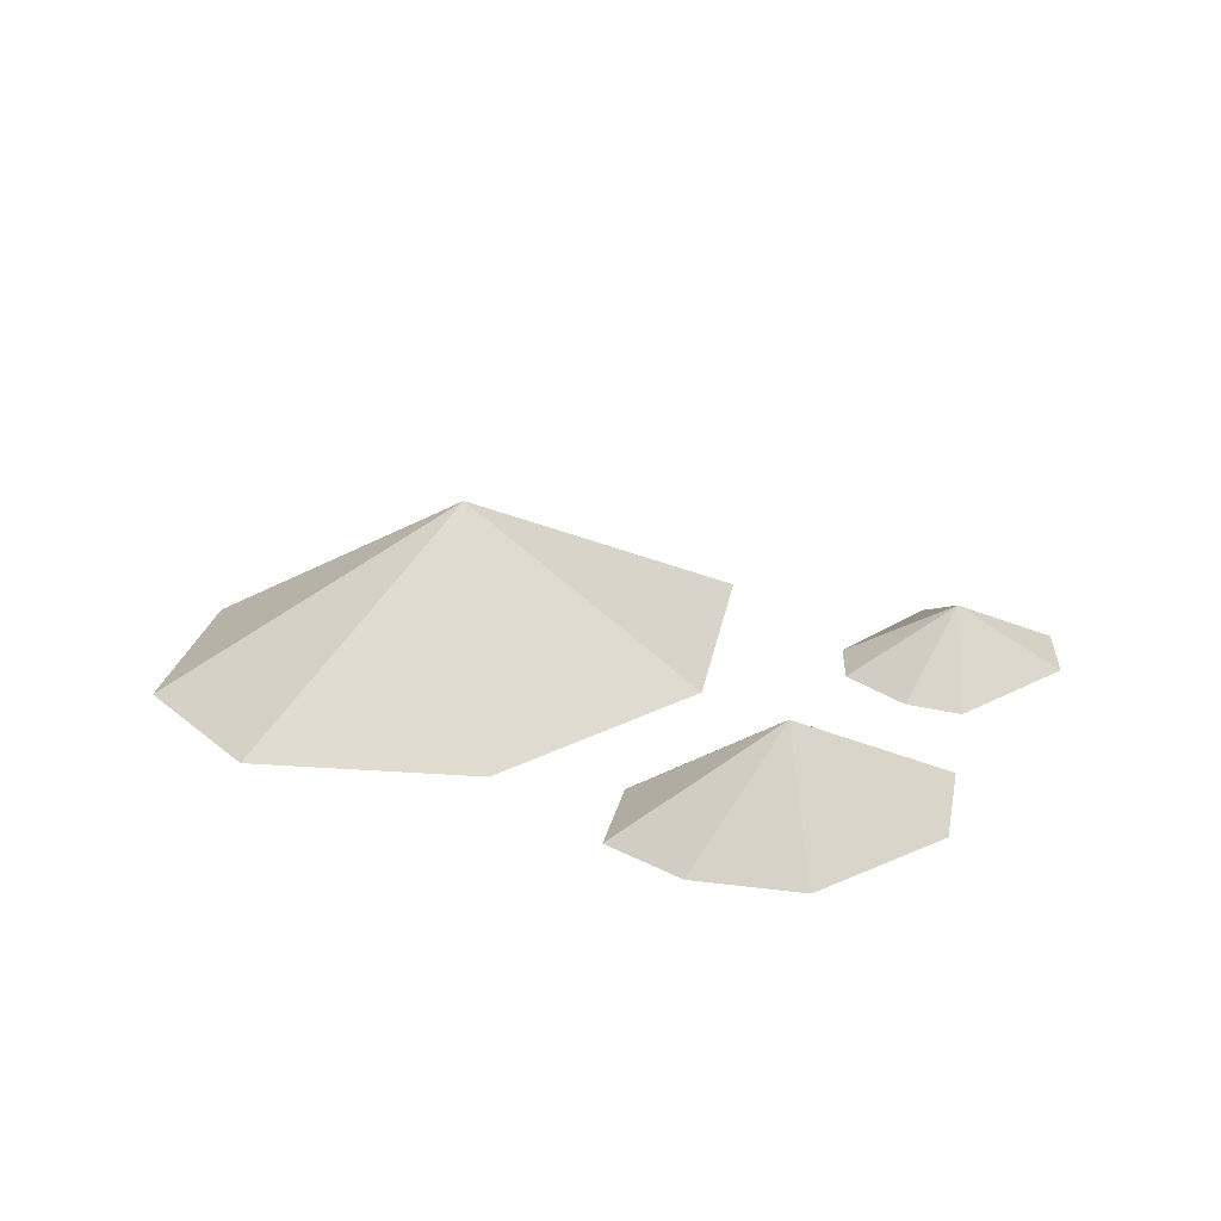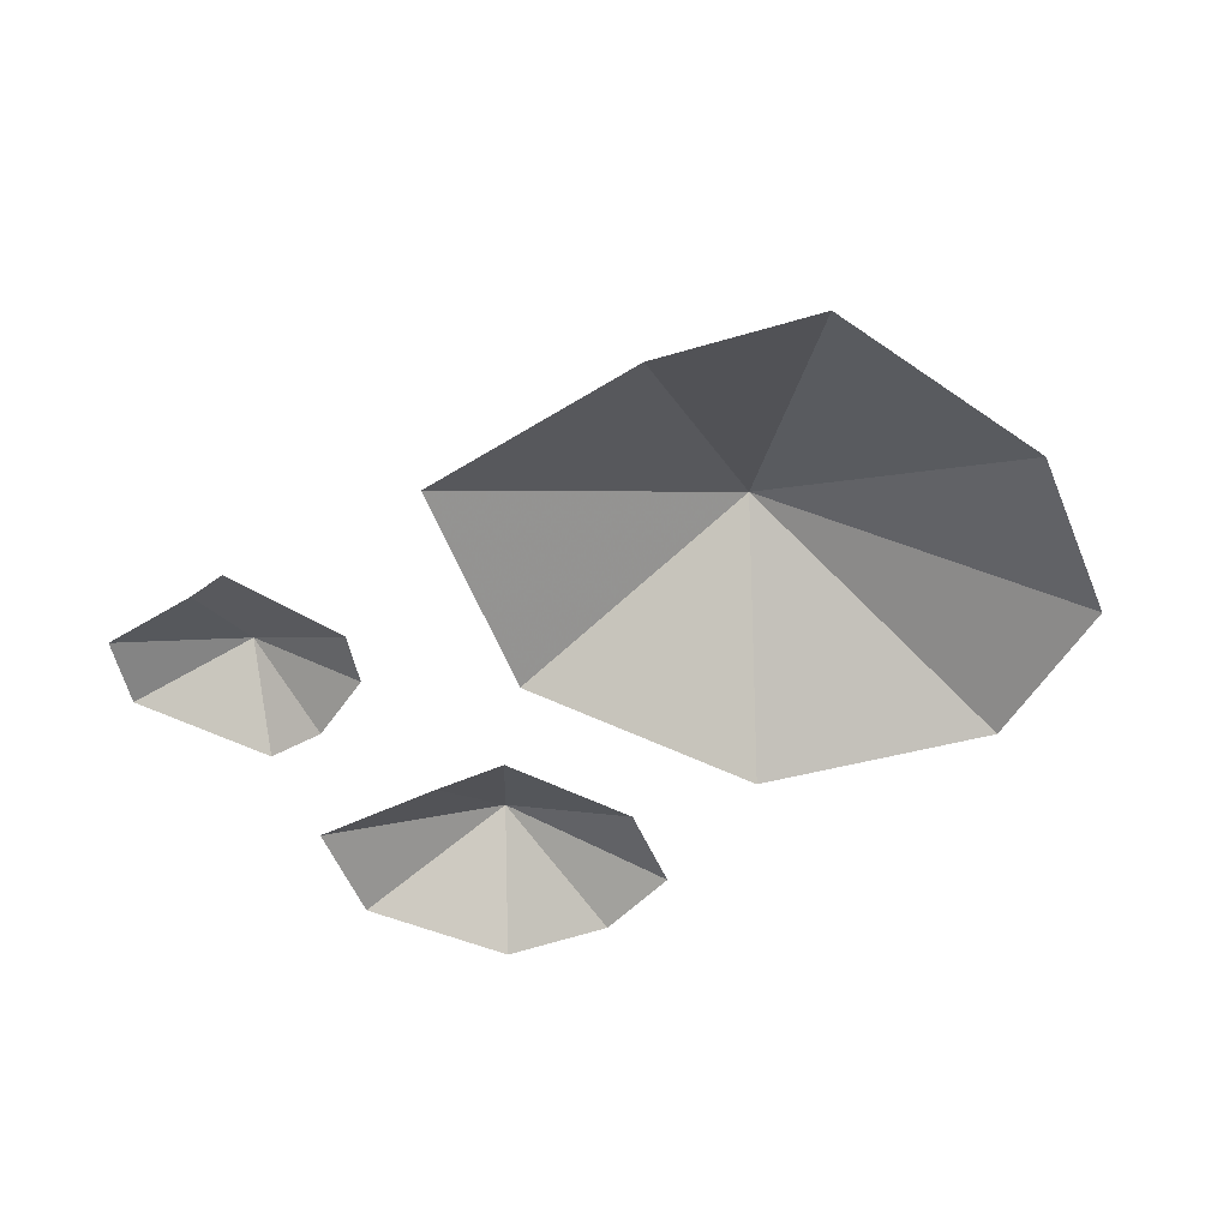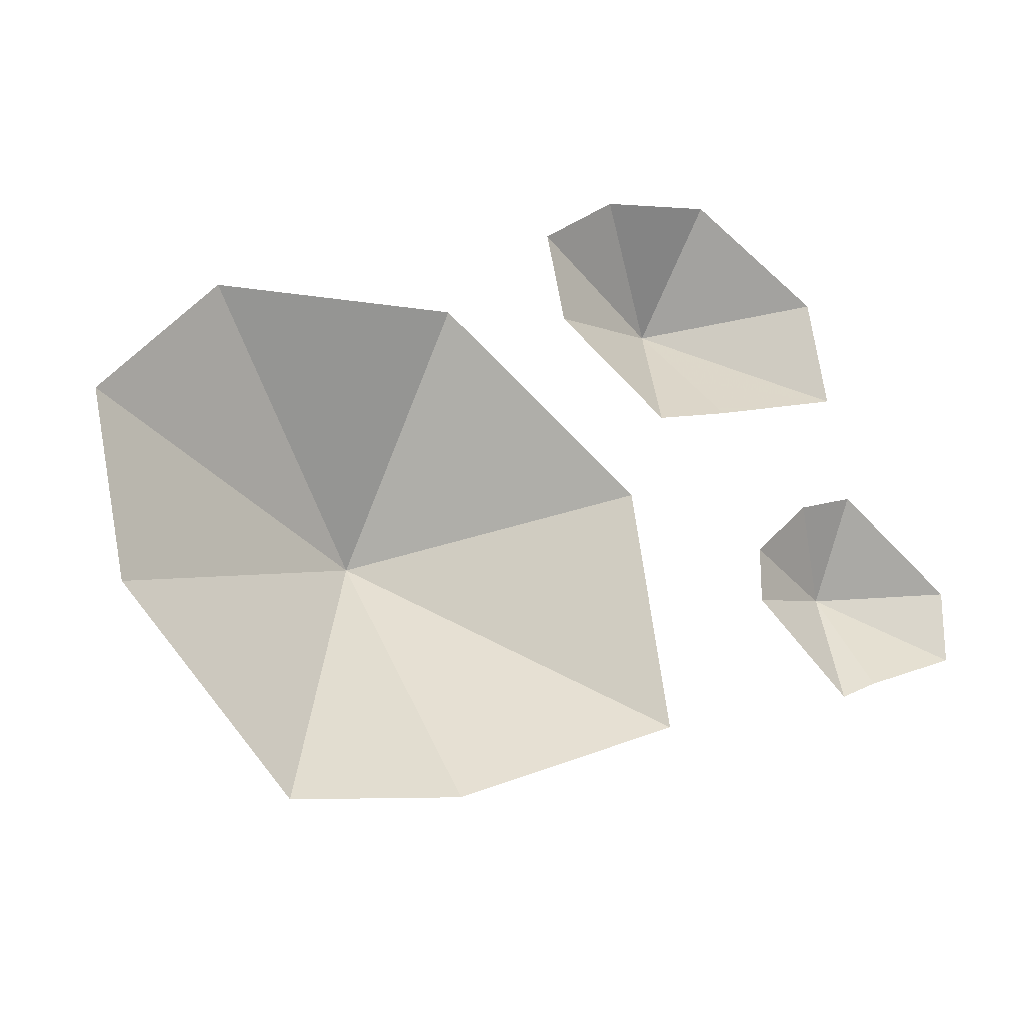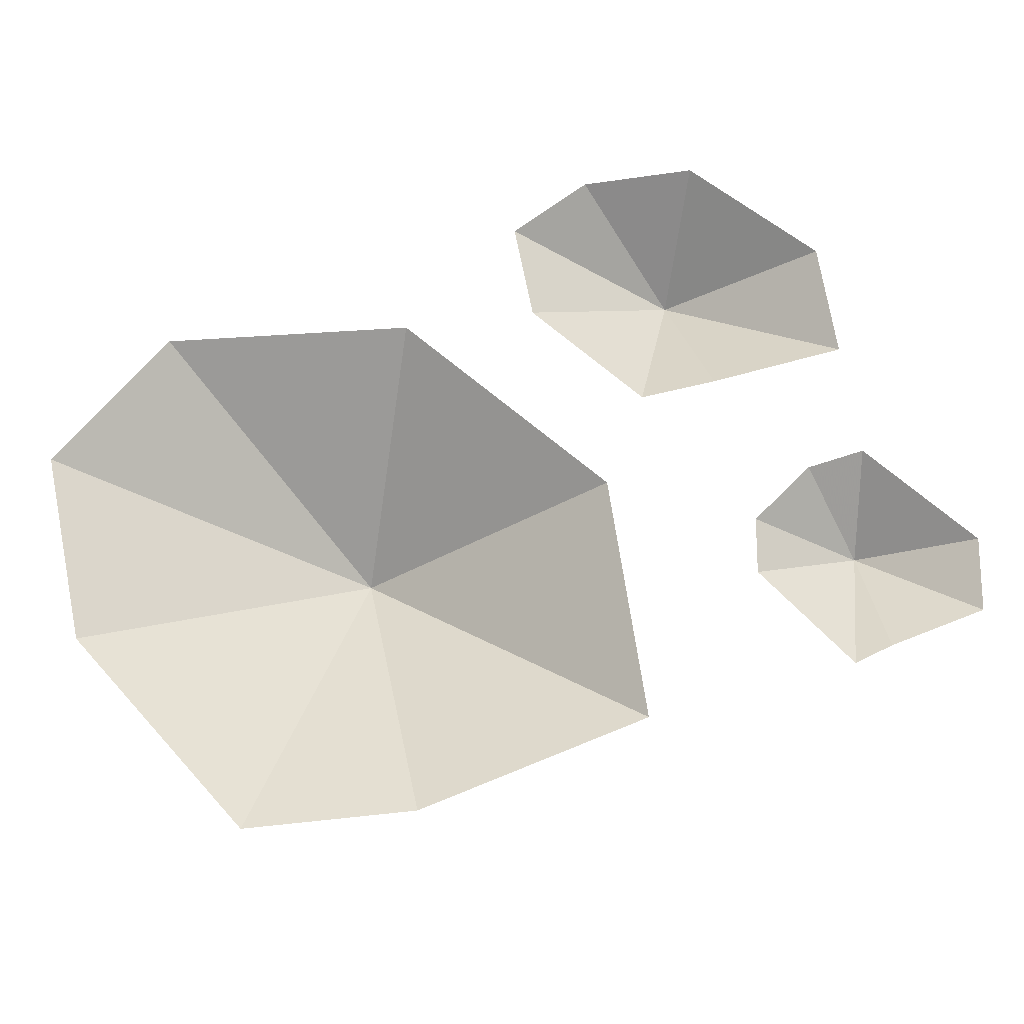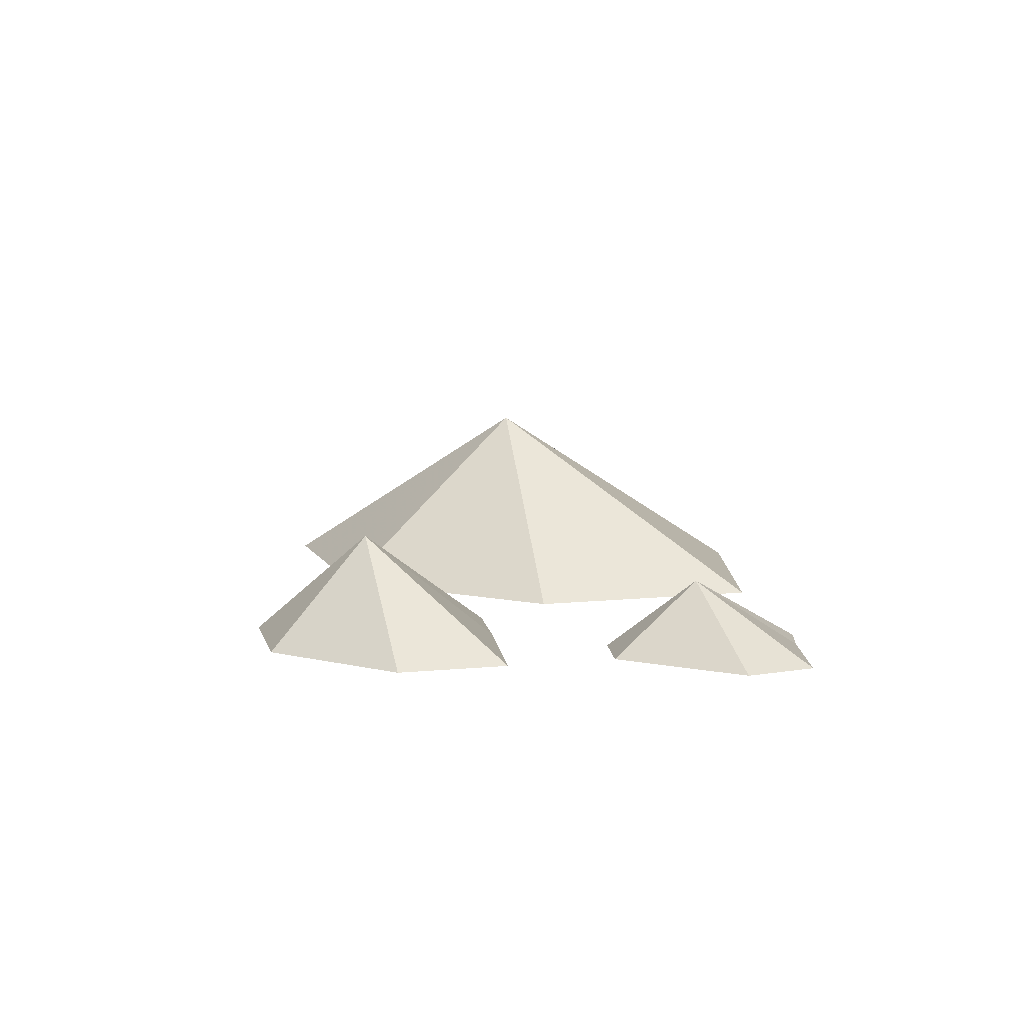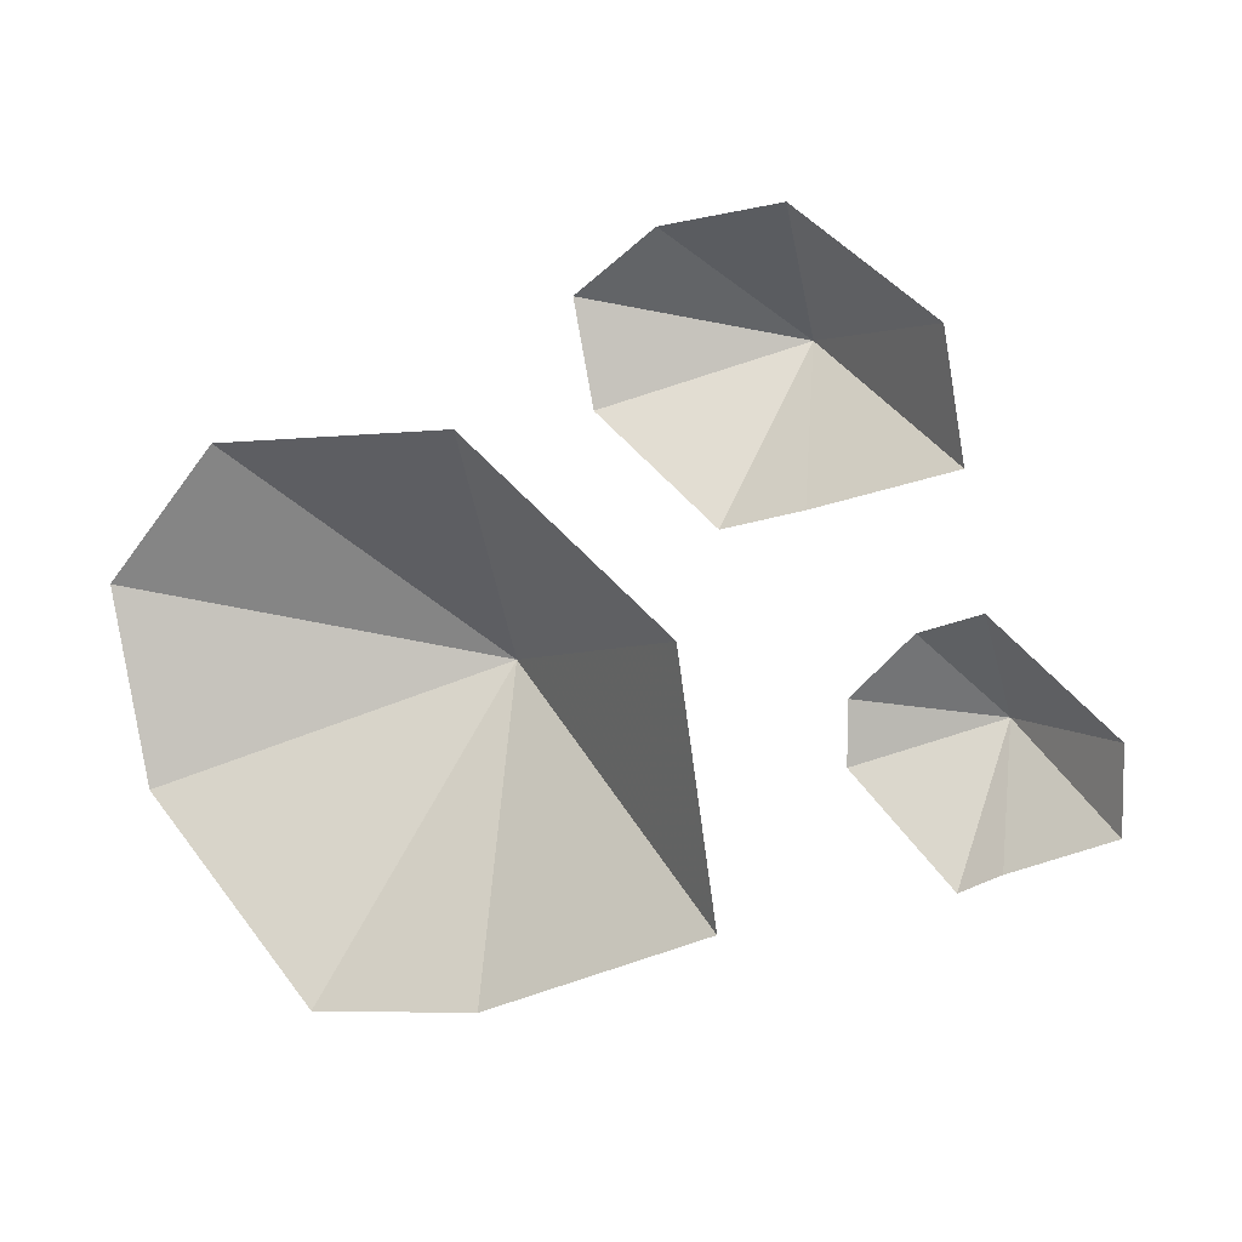
<metadata>
{"format":"obj","ext":"obj","renderer":"f3d","projection":"perspective","resolution":1024,"background":"white","views":[{"elev":27.8,"azim":1.5,"up":"+Y"},{"elev":-52.8,"azim":-168.7,"up":"+Y"},{"elev":-21.3,"azim":-23.7,"up":"+Z"},{"elev":-19.2,"azim":-1.7,"up":"+Z"},{"elev":10.1,"azim":66.7,"up":"+Y"},{"elev":7.7,"azim":24.9,"up":"+Z"}]}
</metadata>
<code>
v -0.08594 0 0.07031
v -0.1328 0 0.01562
v 0 0.07812 -0.01562
v 0.01562 0 0.07812
v 0.1016 0 0.007812
v 0.1172 0 -0.09375
v 0.02344 0 -0.1328
v -0.04688 0 -0.1406
v -0.1172 0 -0.0625
v 0.09375 0 0.1484
v 0.0625 0 0.125
v 0.1328 0.04688 0.1094
v 0.1406 0 0.1562
v 0.1953 0 0.1172
v 0.2031 0 0.07031
v 0.1484 0 0.05469
v 0.1172 0 0.04688
v 0.07031 0 0.08594
v 0.1875 0 0.01562
v 0.1641 0 -0.007812
v 0.2109 0.03125 -0.01562
v 0.2109 0 0.02344
v 0.2578 0 -0.01562
v 0.2578 0 -0.04688
v 0.2188 0 -0.0625
v 0.2031 0 -0.07031
v 0.1641 0 -0.03125
f 1 2 3
f 1 3 4
f 4 3 5
f 5 3 6
f 6 3 7
f 7 3 8
f 8 3 9
f 9 3 2
f 10 11 12
f 10 12 13
f 13 12 14
f 14 12 15
f 15 12 16
f 16 12 17
f 17 12 18
f 18 12 11
f 19 20 21
f 19 21 22
f 22 21 23
f 23 21 24
f 24 21 25
f 25 21 26
f 26 21 27
f 27 21 20

</code>
